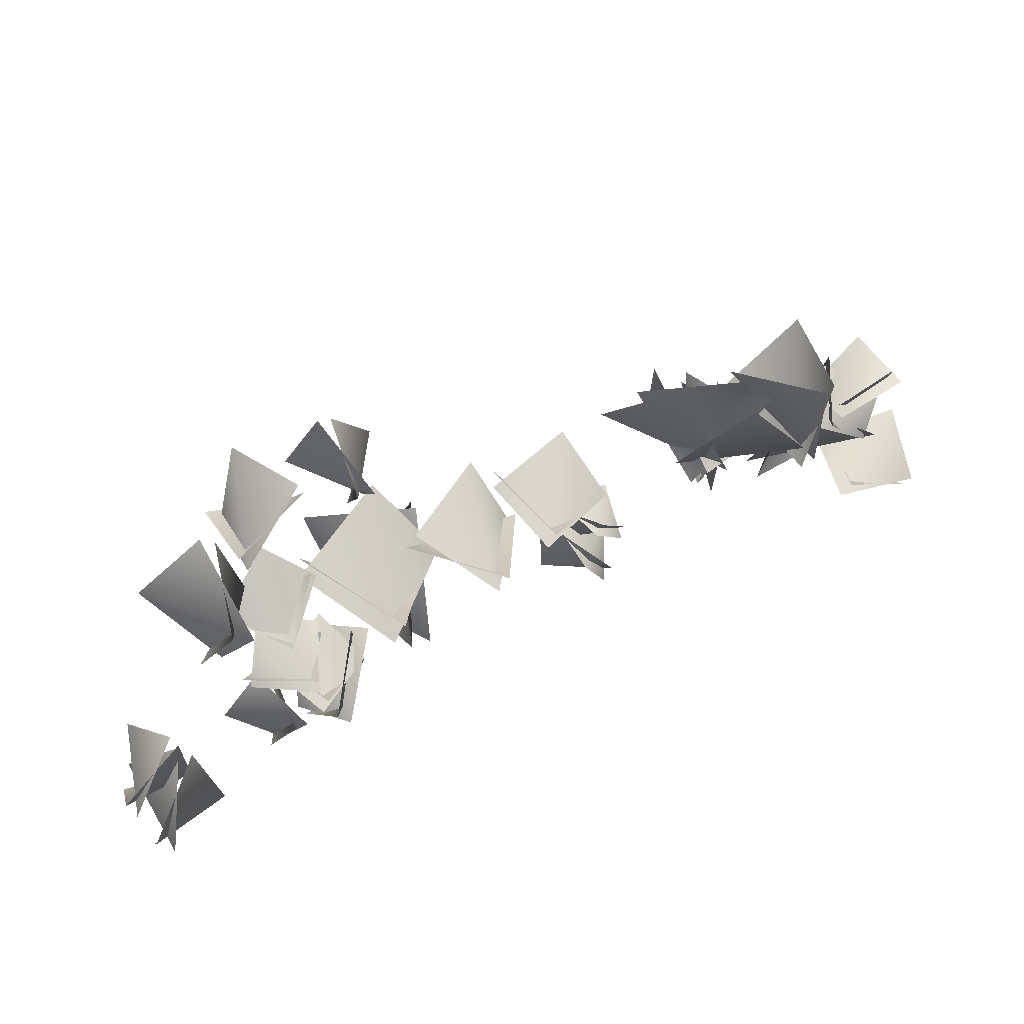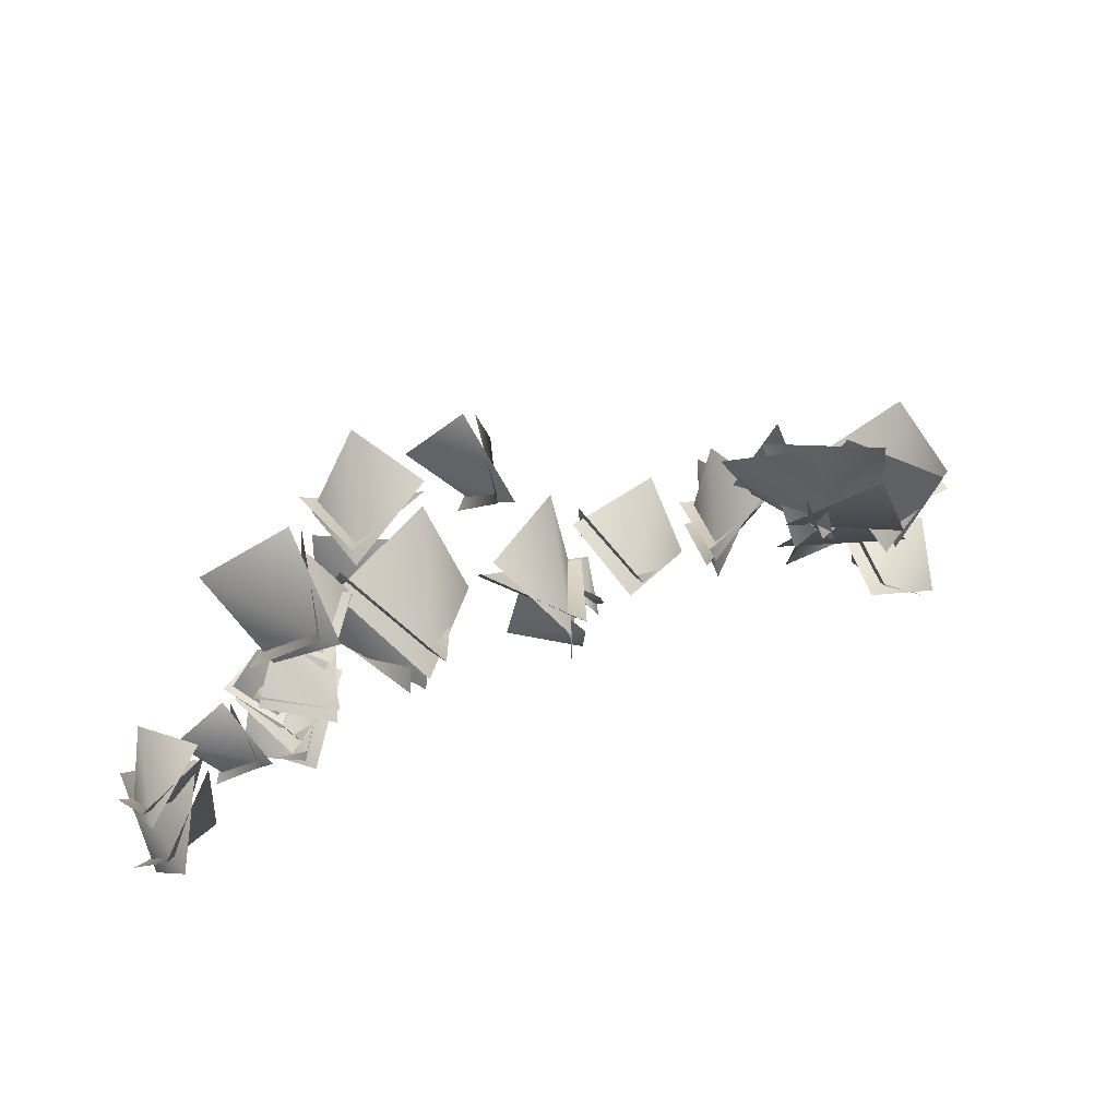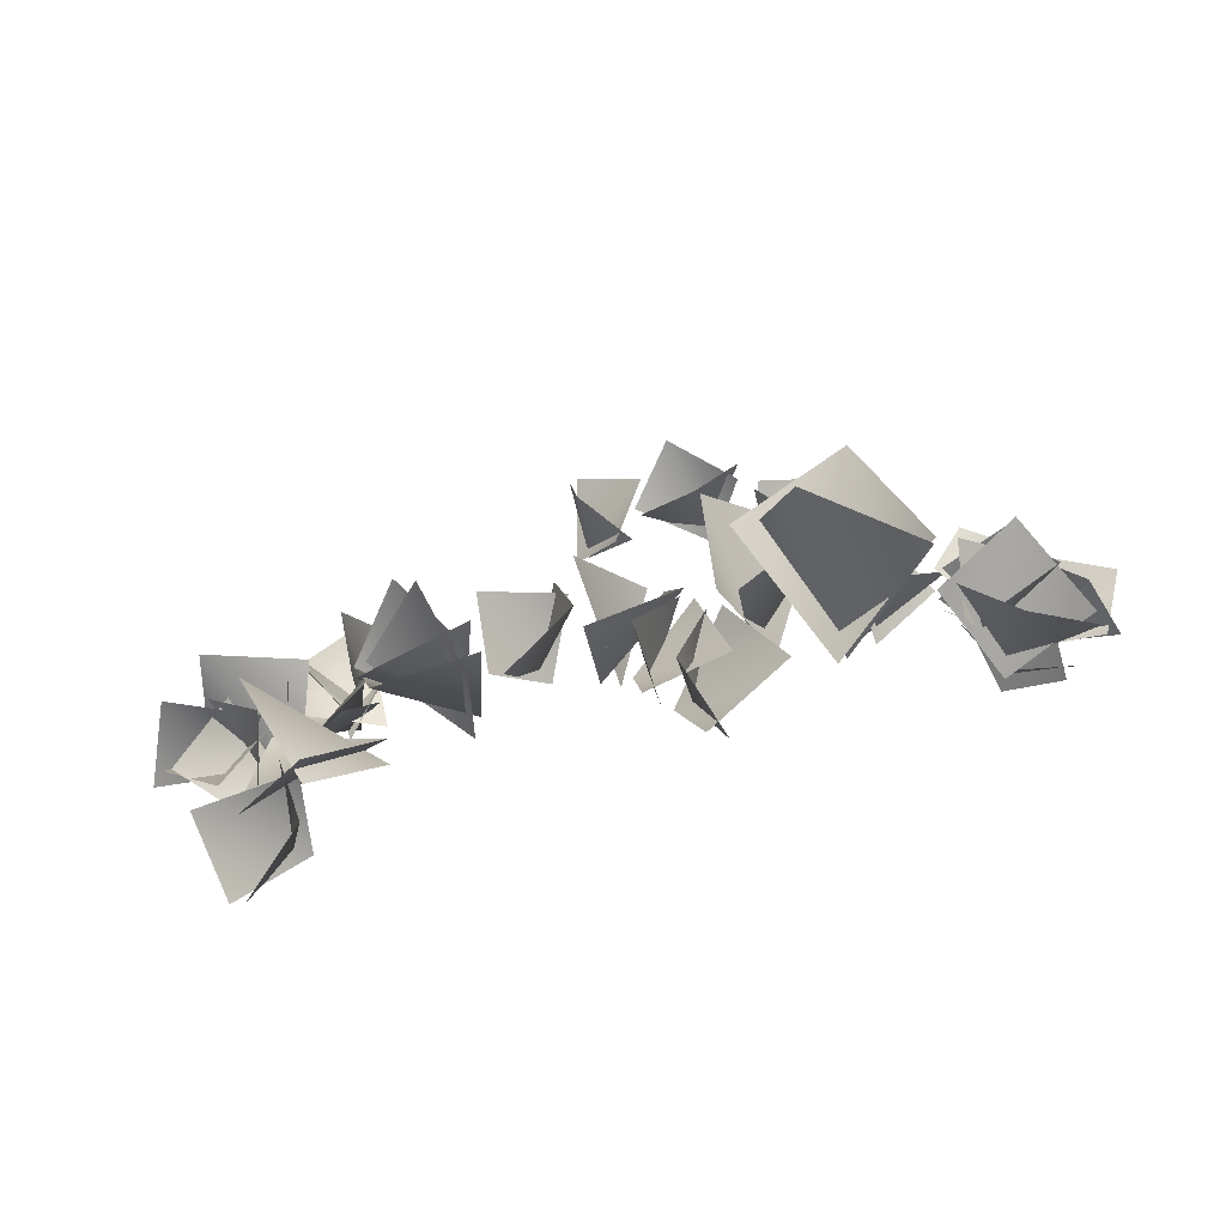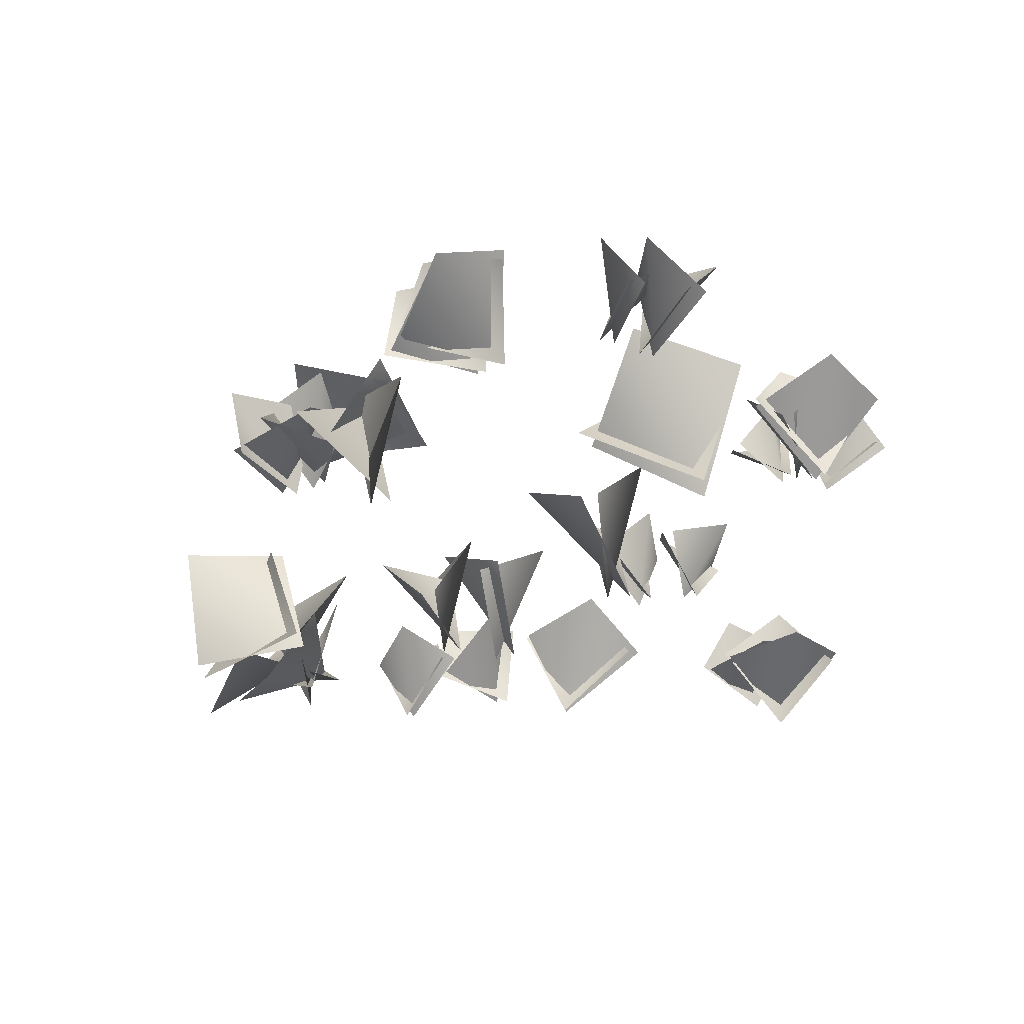
<metadata>
{"format":"obj","ext":"obj","renderer":"f3d","projection":"perspective","resolution":1024,"background":"white","views":[{"elev":-59.8,"azim":14.0,"up":"+Y"},{"elev":27.8,"azim":-8.3,"up":"+Z"},{"elev":60.4,"azim":149.6,"up":"+Y"},{"elev":10.5,"azim":125.0,"up":"+Y"}]}
</metadata>
<code>
g NewMesh_tris_224
v 9.072 -2.098 5.711
v 8.641 -3.252 5.082
v 9.106 -2.304 6.066
v 8.373 -3.291 5.361
v 8.612 -3.205 5.073
v 9.039 -2.115 5.79
v 8.39 -3.3 5.399
v 9.041 -2.308 6.122
v 7.798 -1.996 5.217
v 7.015 -3.029 6.354
v 8.887 -3.295 4.929
v 8.425 -3.547 6.703
v 9.556 -3.574 6.063
v 10.23 -2.759 4.74
v 8.057 -3.365 5.316
v 8.979 -1.9 4.763
v 9.447 -2.188 4.781
v 8.565 -3.77 5.23
v 8.304 -2.528 5.429
v 8.044 -2.543 6.733
v 7.578 -1.535 5.176
v 7.696 -2.987 6.6
v 8.241 -3.293 4.841
v 8.856 -3.301 5.97
v 9.897 -2.525 5.681
v 9.445 -3.961 6.86
v 9.072 -2.098 5.711
v 9.106 -2.304 6.066
v 8.641 -3.252 5.082
v 8.373 -3.291 5.361
v 8.612 -3.205 5.073
v 8.39 -3.3 5.399
v 9.039 -2.115 5.79
v 9.041 -2.308 6.122
v 7.798 -1.996 5.217
v 8.887 -3.295 4.929
v 7.015 -3.029 6.354
v 8.425 -3.547 6.703
v 9.556 -3.574 6.063
v 8.057 -3.365 5.316
v 10.23 -2.759 4.74
v 8.979 -1.9 4.763
v 9.447 -2.188 4.781
v 8.304 -2.528 5.429
v 8.565 -3.77 5.23
v 8.044 -2.543 6.733
v 7.578 -1.535 5.176
v 7.696 -2.987 6.6
v 8.856 -3.301 5.97
v 8.241 -3.293 4.841
v 9.897 -2.525 5.681
v 9.445 -3.961 6.86
v -0.9921 0.5699 0.4542
v 0.1584 1.176 1.134
v -0.02981 -0.2848 -0.2416
v 0.7967 1.035 -0.004807
v 0.6266 1.066 -0.1625
v -0.779 1.486 -0.1264
v 0.1392 -0.3036 0.002615
v -0.9497 0.5392 0.7675
v -0.9921 0.5699 0.4542
v -0.02981 -0.2848 -0.2416
v 0.1584 1.176 1.134
v 0.7967 1.035 -0.004807
v 0.6266 1.066 -0.1625
v 0.1392 -0.3036 0.002615
v -0.779 1.486 -0.1264
v -0.9497 0.5392 0.7675
v -1.076 0.1833 0.847
v -0.5165 -0.05002 1.822
v -0.1923 -0.2938 0.2982
v 0.3417 0.176 1.304
v 0.2855 0.3072 1.19
v -0.6736 0.9216 1.047
v -0.1687 -0.454 0.4655
v -1.166 0.02075 1.012
v -1.076 0.1833 0.847
v -0.1923 -0.2938 0.2982
v -0.5165 -0.05002 1.822
v 0.3417 0.176 1.304
v 0.2855 0.3072 1.19
v -0.1687 -0.454 0.4655
v -0.6736 0.9216 1.047
v -1.166 0.02075 1.012
v -1.196 0.3526 -1.047
v -2.104 0.1298 -0.1116
v -0.3916 -0.4252 -0.3498
v -1.206 0.1546 0.6579
v -1.075 0.2961 0.5714
v -1.131 1.142 -0.4433
v -0.5957 -0.5858 -0.2831
v -1.438 0.2094 -1.104
v -1.196 0.3526 -1.047
v -0.3916 -0.4252 -0.3498
v -2.104 0.1298 -0.1116
v -1.206 0.1546 0.6579
v -1.075 0.2961 0.5714
v -0.5957 -0.5858 -0.2831
v -1.131 1.142 -0.4433
v -1.438 0.2094 -1.104
v 0.6918 1.135 0.638
v 0.4718 2.215 -0.8289
v 0.2009 -0.2597 -0.4397
v -0.7984 1.25 -1.216
v -0.9028 1.174 -0.9536
v -0.5767 1.663 0.7847
v 0.3814 -0.11 -0.7286
v 0.9992 1.324 0.472
v 0.6918 1.135 0.638
v 0.2009 -0.2597 -0.4397
v 0.4718 2.215 -0.8289
v -0.7984 1.25 -1.216
v -0.9028 1.174 -0.9536
v 0.3814 -0.11 -0.7286
v -0.5767 1.663 0.7847
v 0.9992 1.324 0.472
v 2.364 0.3269 3.294
v 2.356 2.673 2.38
v 2.118 -0.4531 0.9198
v 0.8408 1.93 0.8867
v 0.6382 1.655 1.098
v 0.5721 0.9112 3.503
v 2.423 -0.07837 0.7541
v 2.803 0.6477 3.33
v 2.364 0.3269 3.294
v 2.118 -0.4531 0.9198
v 2.356 2.673 2.38
v 0.8408 1.93 0.8867
v 0.6382 1.655 1.098
v 2.423 -0.07837 0.7541
v 0.5721 0.9112 3.503
v 2.803 0.6477 3.33
v 4.969 -1.757 4.093
v 3.229 -1.647 3.837
v 4.799 -3.489 3.848
v 3.132 -3.019 4.608
v 3.341 -2.999 4.795
v 4.454 -1.735 5.316
v 4.55 -3.436 3.597
v 4.823 -1.574 3.791
v 4.969 -1.757 4.093
v 4.799 -3.489 3.848
v 3.229 -1.647 3.837
v 3.132 -3.019 4.608
v 3.341 -2.999 4.795
v 4.55 -3.436 3.597
v 4.454 -1.735 5.316
v 4.823 -1.574 3.791
v 4.772 -2.116 4.924
v 6.162 -1.631 5.465
v 5.56 -3.199 4.115
v 6.659 -1.925 4.185
v 6.464 -1.871 4.038
v 5.057 -1.205 4.229
v 5.767 -3.236 4.354
v 4.853 -2.143 5.253
v 4.772 -2.116 4.924
v 5.56 -3.199 4.115
v 6.162 -1.631 5.465
v 6.659 -1.925 4.185
v 6.464 -1.871 4.038
v 5.767 -3.236 4.354
v 5.057 -1.205 4.229
v 4.853 -2.143 5.253
v -0.2695 -4.398 4.038
v -1.303 -4.243 5.542
v 0.7367 -5.601 4.974
v 0.09272 -4.396 6.387
v 0.287 -4.265 6.213
v 0.2138 -3.274 4.674
v 0.4337 -5.736 5.141
v -0.6479 -4.517 4.042
v -0.2695 -4.398 4.038
v 0.7367 -5.601 4.974
v -1.303 -4.243 5.542
v 0.09272 -4.396 6.387
v 0.287 -4.265 6.213
v 0.4337 -5.736 5.141
v 0.2138 -3.274 4.674
v -0.6479 -4.517 4.042
v 0.46 -4.176 6.489
v 1.106 -4.232 7.851
v 1.025 -5.55 6.255
v 2.12 -4.886 7.246
v 2.124 -4.785 7.028
v 1.441 -3.617 6.361
v 0.9747 -5.627 6.547
v 0.2812 -4.18 6.762
v 0.46 -4.176 6.489
v 1.025 -5.55 6.255
v 1.106 -4.232 7.851
v 2.12 -4.886 7.246
v 2.124 -4.785 7.028
v 0.9747 -5.627 6.547
v 1.441 -3.617 6.361
v 0.2812 -4.18 6.762
v 2.949 -4.255 6.502
v 1.893 -4.297 7.421
v 3.4 -5.443 7.081
v 2.728 -4.754 8.236
v 2.916 -4.65 8.176
v 3.257 -3.622 7.288
v 3.133 -5.534 7.117
v 2.662 -4.292 6.412
v 2.949 -4.255 6.502
v 3.4 -5.443 7.081
v 1.893 -4.297 7.421
v 2.728 -4.754 8.236
v 2.916 -4.65 8.176
v 3.133 -5.534 7.117
v 3.257 -3.622 7.288
v 2.662 -4.292 6.412
v 5.879 3.783 -0.8431
v 4.394 4.074 -0.5695
v 5.752 2.63 0.1604
v 4.658 3.725 0.7354
v 4.889 3.803 0.7653
v 5.891 4.632 -0.05577
v 5.463 2.567 0.06097
v 5.648 3.746 -1.08
v 5.879 3.783 -0.8431
v 5.752 2.63 0.1604
v 4.394 4.074 -0.5695
v 4.658 3.725 0.7354
v 4.889 3.803 0.7653
v 5.463 2.567 0.06097
v 5.891 4.632 -0.05577
v 5.648 3.746 -1.08
v 6.344 3.918 0.03429
v 5.028 4.095 -0.1115
v 6.045 2.852 0.7765
v 4.931 3.722 1.02
v 5.11 3.796 1.109
v 6.104 4.605 0.7296
v 5.835 2.793 0.6161
v 6.216 3.892 -0.2238
v 6.344 3.918 0.03429
v 6.045 2.852 0.7765
v 5.028 4.095 -0.1115
v 4.931 3.722 1.02
v 5.11 3.796 1.109
v 5.835 2.793 0.6161
v 6.104 4.605 0.7296
v 6.216 3.892 -0.2238
v 10.59 2.119 2.184
v 12.14 2.184 2.384
v 10.8 0.6787 1.61
v 12.23 1.462 1.181
v 12.04 1.548 1.051
v 10.98 2.697 1.232
v 11.04 0.623 1.821
v 10.72 2.137 2.494
v 10.59 2.119 2.184
v 10.8 0.6787 1.61
v 12.14 2.184 2.384
v 12.23 1.462 1.181
v 12.04 1.548 1.051
v 11.04 0.623 1.821
v 10.98 2.697 1.232
v 10.72 2.137 2.494
v 8.054 4.025 1.842
v 8.34 3.729 3.378
v 8.236 2.468 1.597
v 9.275 2.757 2.921
v 9.363 2.861 2.708
v 9.218 4.27 1.982
v 8.092 2.4 1.877
v 7.812 4.073 2.082
v 8.054 4.025 1.842
v 8.236 2.468 1.597
v 8.34 3.729 3.378
v 9.275 2.757 2.921
v 9.363 2.861 2.708
v 8.092 2.4 1.877
v 9.218 4.27 1.982
v 7.812 4.073 2.082
v 8.319 4.357 1.207
v 8.188 4.213 2.929
v 8.326 2.629 1.157
v 9.129 2.988 2.797
v 9.292 3.059 2.585
v 9.543 4.49 1.639
v 8.094 2.614 1.421
v 8.013 4.472 1.39
v 8.319 4.357 1.207
v 8.326 2.629 1.157
v 8.188 4.213 2.929
v 9.129 2.988 2.797
v 9.292 3.059 2.585
v 8.094 2.614 1.421
v 9.543 4.49 1.639
v 8.013 4.472 1.39
v 10.68 2.542 1.787
v 10.71 2.703 3.63
v 9.306 1.331 2.02
v 10.38 1.082 3.67
v 10.52 0.9823 3.431
v 11.7 1.689 2.192
v 9.168 1.53 2.306
v 10.58 2.885 1.969
v 10.68 2.542 1.787
v 9.306 1.331 2.02
v 10.71 2.703 3.63
v 10.38 1.082 3.67
v 10.52 0.9823 3.431
v 9.168 1.53 2.306
v 11.7 1.689 2.192
v 10.58 2.885 1.969
v 0.8082 -1.745 3.752
v 2.414 -0.7194 4.751
v 2.297 -2.549 2.435
v 3.192 -0.4982 3.005
v 2.915 -0.4655 2.804
v 0.7974 -0.2561 3.114
v 2.582 -2.584 2.764
v 0.9248 -1.845 4.192
v 0.8082 -1.745 3.752
v 2.297 -2.549 2.435
v 2.414 -0.7194 4.751
v 3.192 -0.4982 3.005
v 2.915 -0.4655 2.804
v 2.582 -2.584 2.764
v 0.7974 -0.2561 3.114
v 0.9248 -1.845 4.192
v 12.25 1.489 3.583
v 11.65 2.184 2.522
v 11.13 0.6484 3.563
v 10.55 1.962 3.1
v 10.61 1.968 3.316
v 11.76 2.309 4.043
v 11.11 0.6628 3.279
v 12.37 1.494 3.306
v 12.25 1.489 3.583
v 11.13 0.6484 3.563
v 11.65 2.184 2.522
v 10.55 1.962 3.1
v 10.61 1.968 3.316
v 11.11 0.6628 3.279
v 11.76 2.309 4.043
v 12.37 1.494 3.306
v 10.88 1.924 3.836
v 12.07 2.018 3.171
v 10.64 0.8102 3.09
v 11.46 1.621 2.188
v 11.27 1.708 2.217
v 10.7 2.602 3.083
v 10.91 0.7368 3.102
v 11.14 1.891 3.976
v 10.88 1.924 3.836
v 10.64 0.8102 3.09
v 12.07 2.018 3.171
v 11.46 1.621 2.188
v 11.27 1.708 2.217
v 10.91 0.7368 3.102
v 10.7 2.602 3.083
v 11.14 1.891 3.976
v 9.533 -0.779 5.253
v 9.276 -2.354 6.281
v 10.38 -1.88 3.968
v 10.8 -2.839 5.716
v 10.95 -2.576 5.693
v 10.61 -0.7753 6.189
v 10.13 -2.165 4.037
v 9.157 -0.9271 5.328
v 9.533 -0.779 5.253
v 10.38 -1.88 3.968
v 9.276 -2.354 6.281
v 10.8 -2.839 5.716
v 10.95 -2.576 5.693
v 10.13 -2.165 4.037
v 10.61 -0.7753 6.189
v 9.157 -0.9271 5.328
v -0.5684 -2.492 2.097
v -0.1591 -1.923 3.25
v 0.7279 -2.757 1.853
v 0.7989 -1.535 2.626
v 0.7163 -1.501 2.43
v -0.5184 -1.5 1.887
v 0.7732 -2.808 2.118
v -0.6409 -2.605 2.356
v -0.5684 -2.492 2.097
v 0.7279 -2.757 1.853
v -0.1591 -1.923 3.25
v 0.7989 -1.535 2.626
v 0.7163 -1.501 2.43
v 0.7732 -2.808 2.118
v -0.5184 -1.5 1.887
v -0.6409 -2.605 2.356
v 1.1 -2.017 3.926
v -0.04802 -1.369 3.446
v 0.6643 -3.145 3.224
v -0.6309 -2.471 3.592
v -0.528 -2.557 3.771
v 0.4021 -2.097 4.715
v 0.5667 -2.982 3.012
v 1.119 -1.782 3.734
v 1.1 -2.017 3.926
v 0.6643 -3.145 3.224
v -0.04802 -1.369 3.446
v -0.6309 -2.471 3.592
v -0.528 -2.557 3.771
v 0.5667 -2.982 3.012
v 0.4021 -2.097 4.715
v 1.119 -1.782 3.734
v -2.357 -4.507 0.371
v -2.819 -3.828 1.874
v -1.84 -5.876 1.254
v -1.571 -4.506 2.452
v -1.395 -4.494 2.243
v -1.367 -3.748 0.7003
v -2.107 -5.844 1.474
v -2.713 -4.439 0.4514
v -2.357 -4.507 0.371
v -1.84 -5.876 1.254
v -2.819 -3.828 1.874
v -1.571 -4.506 2.452
v -1.395 -4.494 2.243
v -2.107 -5.844 1.474
v -1.367 -3.748 0.7003
v -2.713 -4.439 0.4514
v -2.625 -4.509 1.592
v -2.45 -4.063 2.876
v -2.277 -5.747 2.054
v -1.514 -4.852 2.939
v -1.436 -4.85 2.734
v -1.671 -4.115 1.601
v -2.411 -5.702 2.294
v -2.853 -4.407 1.753
v -2.625 -4.509 1.592
v -2.277 -5.747 2.054
v -2.45 -4.063 2.876
v -1.514 -4.852 2.939
v -1.436 -4.85 2.734
v -2.411 -5.702 2.294
v -1.671 -4.115 1.601
v -2.853 -4.407 1.753
f 3 4 2
f 3 2 1
f 7 8 6
f 7 6 5
f 11 12 10
f 11 10 9
f 15 16 14
f 15 14 13
f 29 30 28
f 29 28 27
f 33 34 32
f 33 32 31
f 37 38 36
f 37 36 35
f 41 42 40
f 41 40 39
f 55 56 54
f 55 54 53
f 59 60 58
f 59 58 57
f 63 64 62
f 63 62 61
f 67 68 66
f 67 66 65
f 71 72 70
f 71 70 69
f 75 76 74
f 75 74 73
f 79 80 78
f 79 78 77
f 83 84 82
f 83 82 81
f 87 88 86
f 87 86 85
f 91 92 90
f 91 90 89
f 95 96 94
f 95 94 93
f 99 100 98
f 99 98 97
f 103 104 102
f 103 102 101
f 107 108 106
f 107 106 105
f 111 112 110
f 111 110 109
f 115 116 114
f 115 114 113
f 119 120 118
f 119 118 117
f 123 124 122
f 123 122 121
f 127 128 126
f 127 126 125
f 131 132 130
f 131 130 129
f 135 136 134
f 135 134 133
f 139 140 138
f 139 138 137
f 143 144 142
f 143 142 141
f 147 148 146
f 147 146 145
f 151 152 150
f 151 150 149
f 155 156 154
f 155 154 153
f 159 160 158
f 159 158 157
f 163 164 162
f 163 162 161
f 167 168 166
f 167 166 165
f 171 172 170
f 171 170 169
f 175 176 174
f 175 174 173
f 179 180 178
f 179 178 177
f 183 184 182
f 183 182 181
f 187 188 186
f 187 186 185
f 191 192 190
f 191 190 189
f 195 196 194
f 195 194 193
f 199 200 198
f 199 198 197
f 203 204 202
f 203 202 201
f 207 208 206
f 207 206 205
f 211 212 210
f 211 210 209
f 215 216 214
f 215 214 213
f 219 220 218
f 219 218 217
f 223 224 222
f 223 222 221
f 227 228 226
f 227 226 225
f 231 232 230
f 231 230 229
f 235 236 234
f 235 234 233
f 239 240 238
f 239 238 237
f 243 244 242
f 243 242 241
f 247 248 246
f 247 246 245
f 251 252 250
f 251 250 249
f 255 256 254
f 255 254 253
f 259 260 258
f 259 258 257
f 263 264 262
f 263 262 261
f 267 268 266
f 267 266 265
f 271 272 270
f 271 270 269
f 275 276 274
f 275 274 273
f 279 280 278
f 279 278 277
f 283 284 282
f 283 282 281
f 287 288 286
f 287 286 285
f 291 292 290
f 291 290 289
f 295 296 294
f 295 294 293
f 299 300 298
f 299 298 297
f 303 304 302
f 303 302 301
f 307 308 306
f 307 306 305
f 311 312 310
f 311 310 309
f 315 316 314
f 315 314 313
f 319 320 318
f 319 318 317
f 323 324 322
f 323 322 321
f 327 328 326
f 327 326 325
f 331 332 330
f 331 330 329
f 335 336 334
f 335 334 333
f 339 340 338
f 339 338 337
f 343 344 342
f 343 342 341
f 347 348 346
f 347 346 345
f 351 352 350
f 351 350 349
f 355 356 354
f 355 354 353
f 359 360 358
f 359 358 357
f 363 364 362
f 363 362 361
f 367 368 366
f 367 366 365
f 371 372 370
f 371 370 369
f 375 376 374
f 375 374 373
f 379 380 378
f 379 378 377
f 383 384 382
f 383 382 381
f 387 388 386
f 387 386 385
f 391 392 390
f 391 390 389
f 395 396 394
f 395 394 393
f 399 400 398
f 399 398 397
f 403 404 402
f 403 402 401
f 407 408 406
f 407 406 405
f 411 412 410
f 411 410 409
f 415 416 414
f 415 414 413
f 419 420 418
f 419 418 417
f 423 424 422
f 423 422 421
f 427 428 426
f 427 426 425
f 431 432 430
f 431 430 429
f 435 436 434
f 435 434 433
f 18 17 19
f 18 19 20
f 20 19 21
f 21 19 17
f 23 22 24
f 23 24 25
f 25 24 26
f 26 24 22
f 45 46 44
f 45 44 43
f 43 44 47
f 46 47 44
f 50 51 49
f 50 49 48
f 48 49 52
f 51 52 49

</code>
